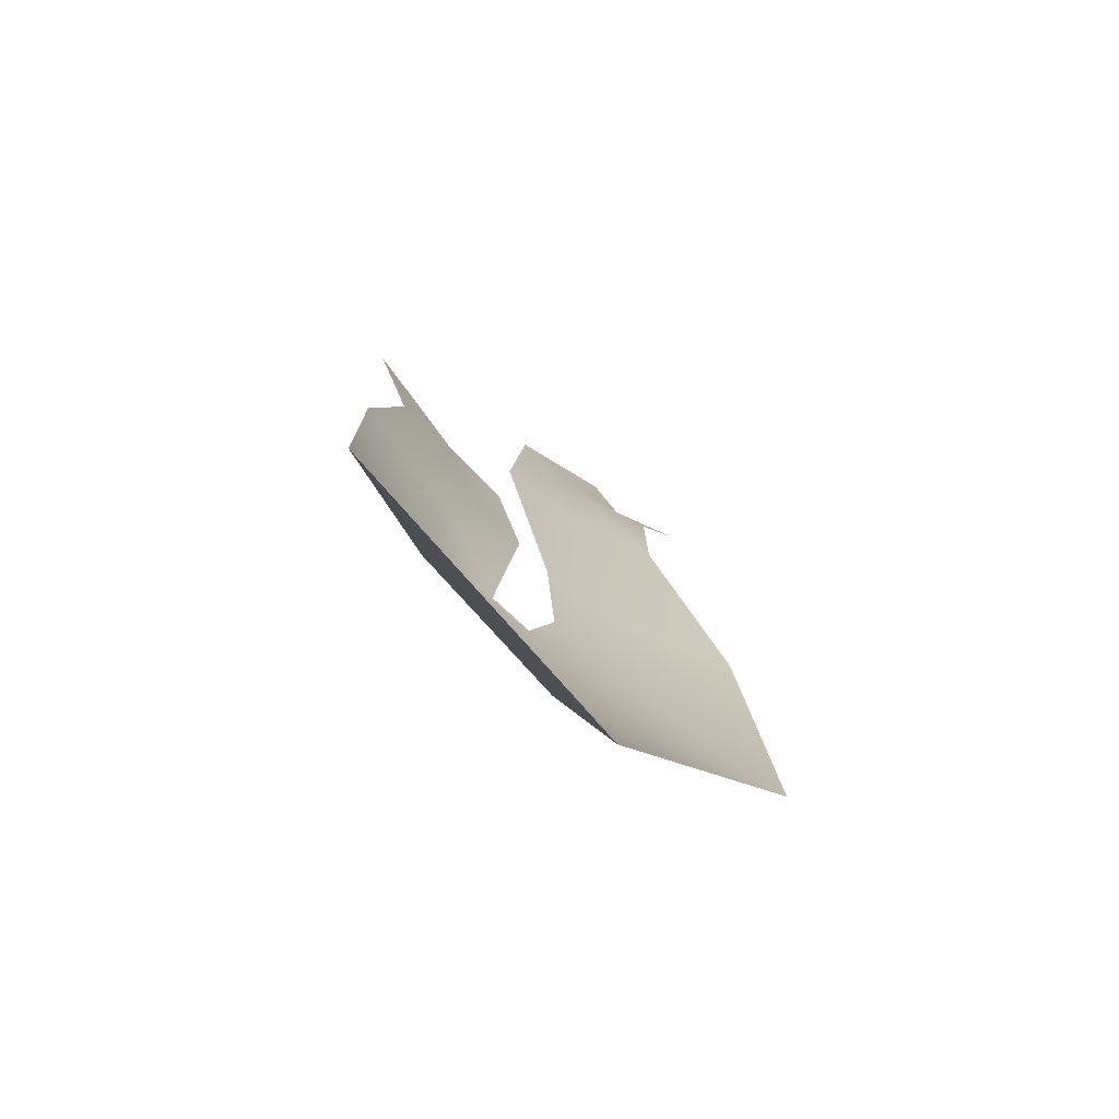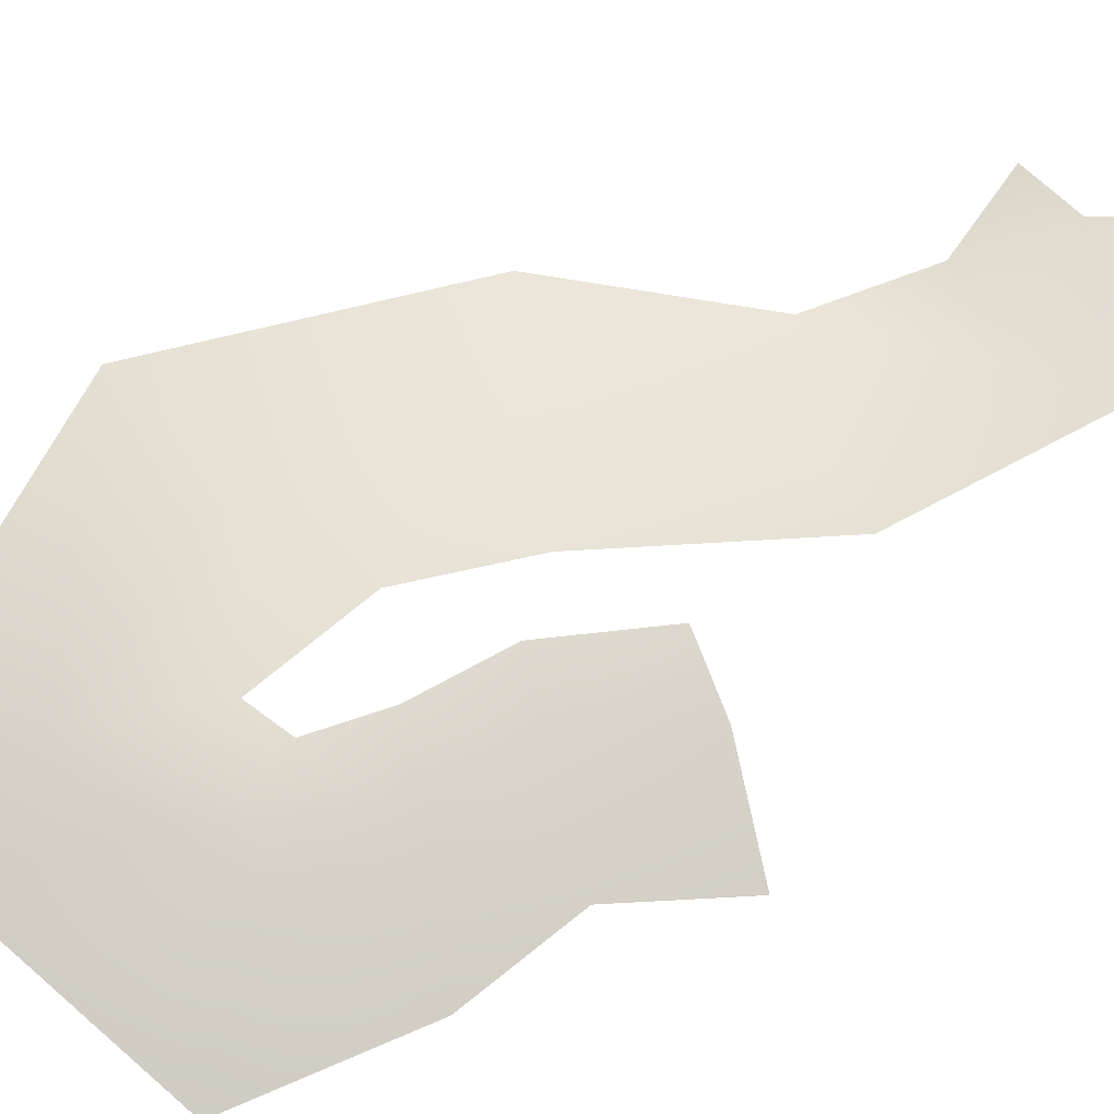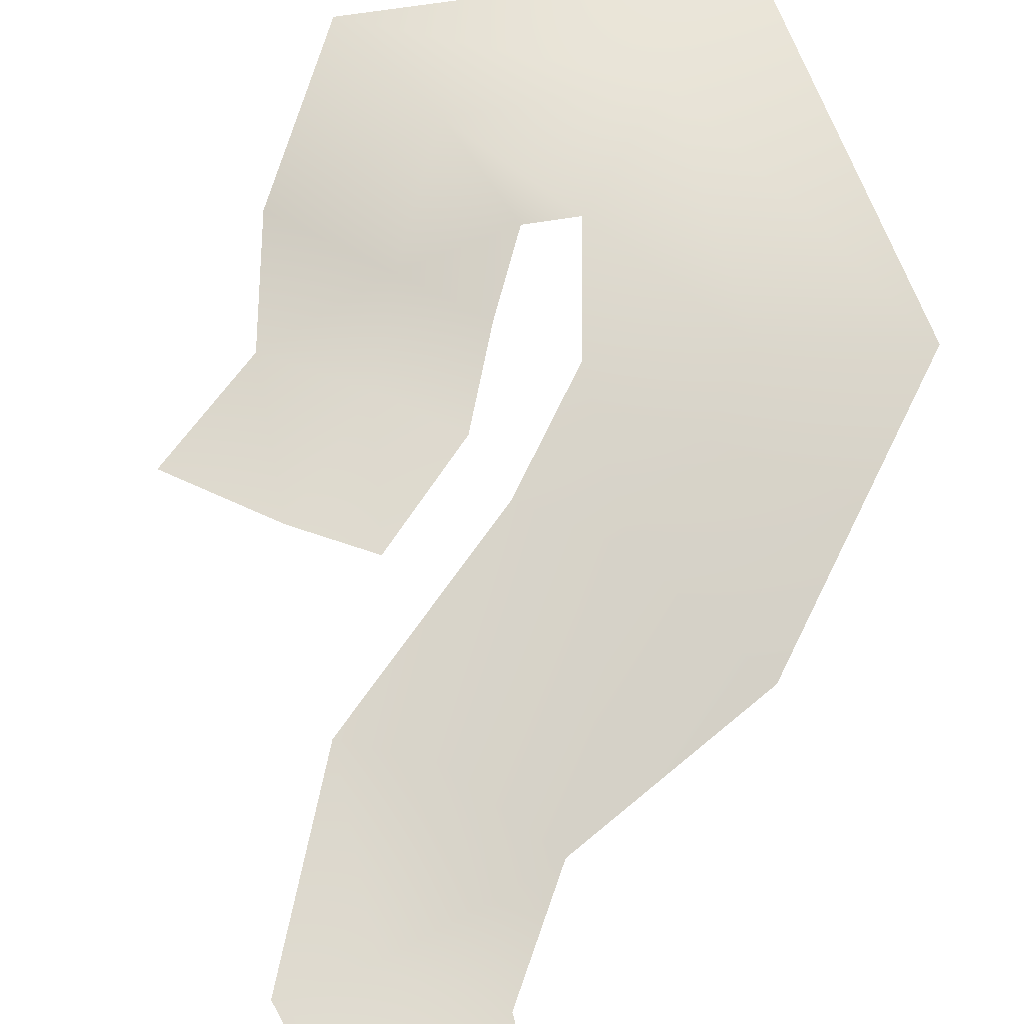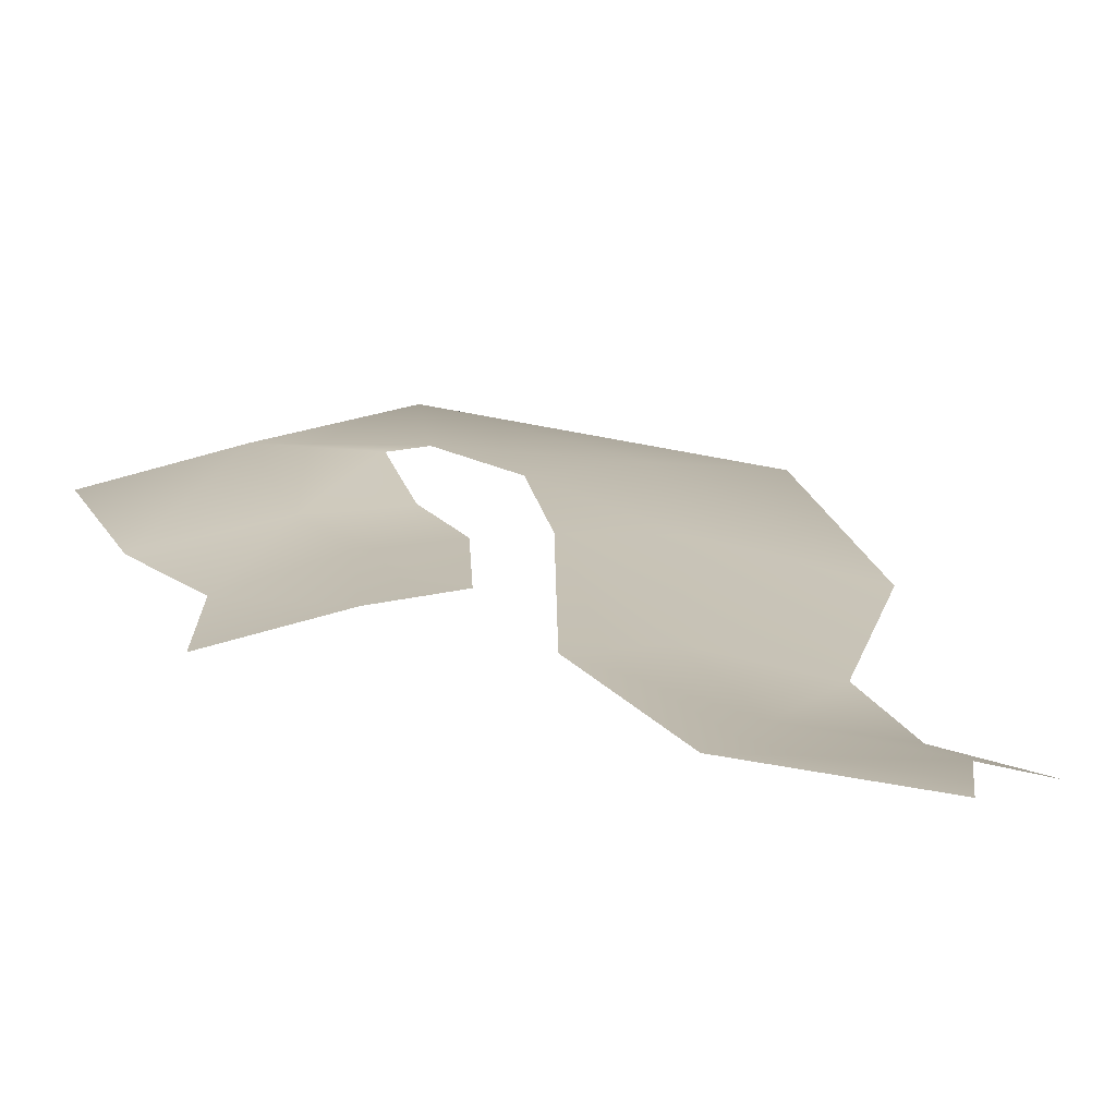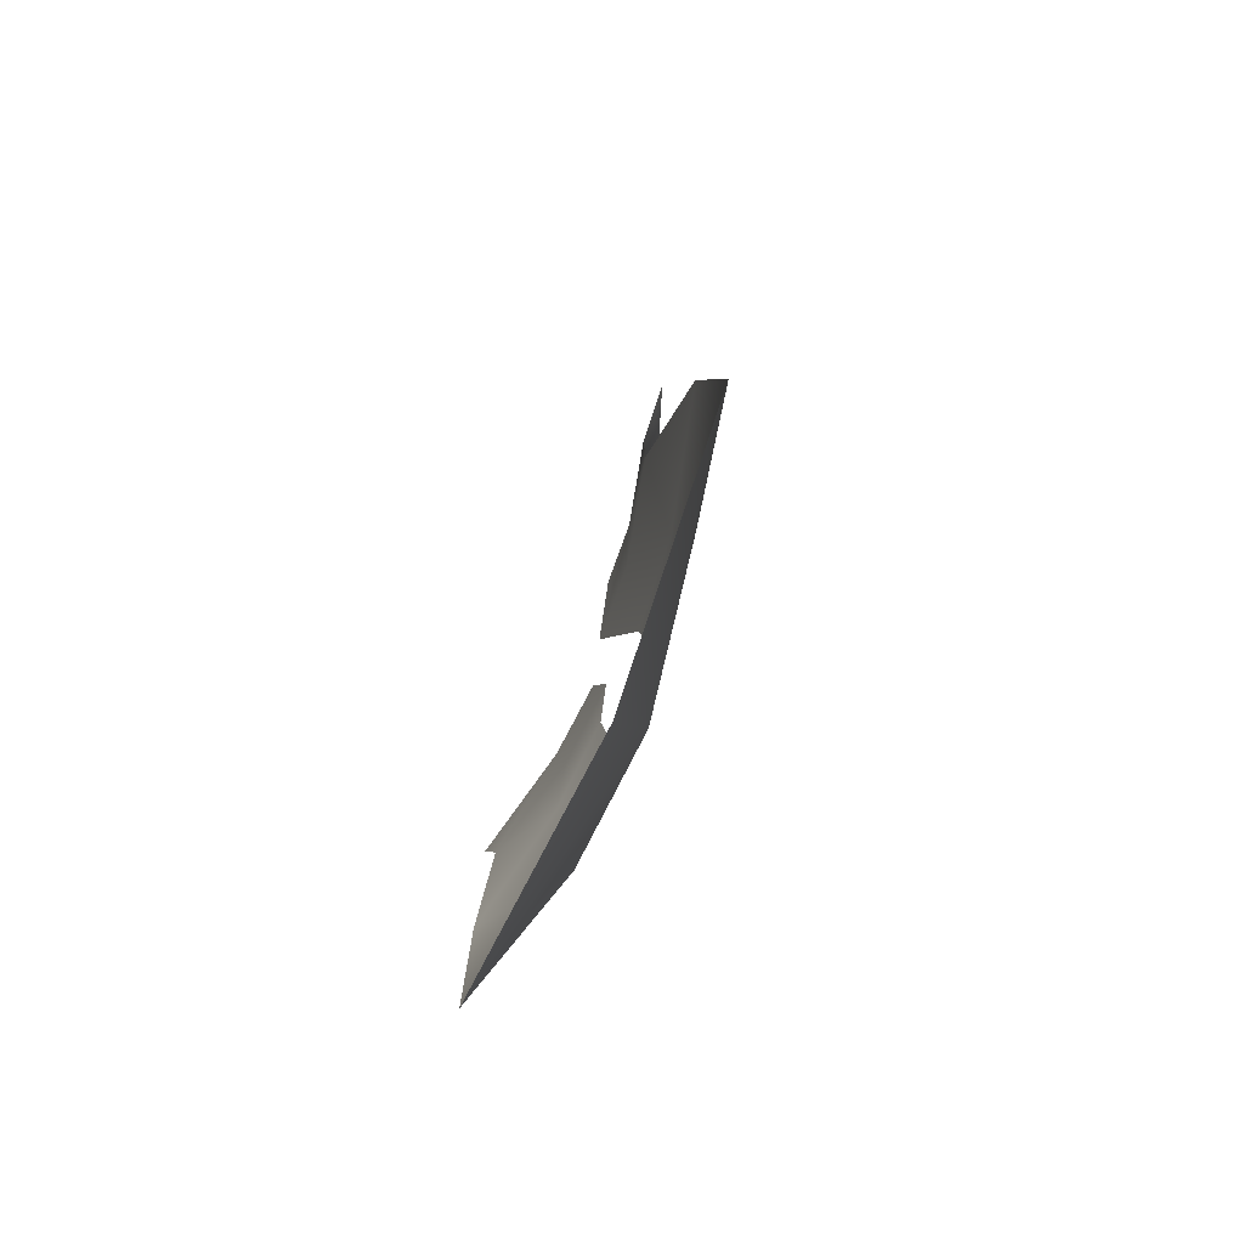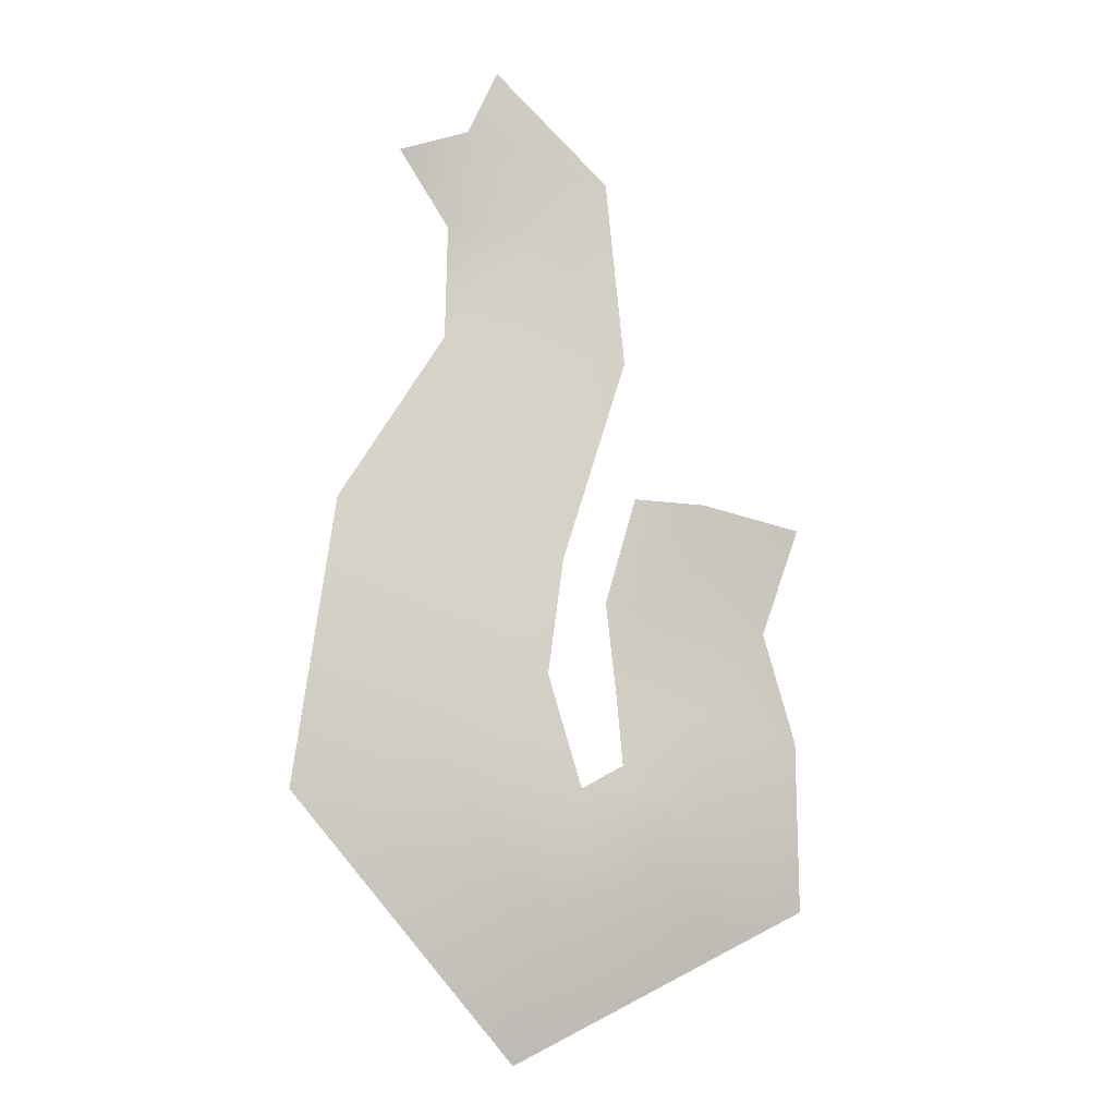
<metadata>
{"format":"obj","ext":"obj","renderer":"f3d","projection":"perspective","resolution":1024,"background":"white","views":[{"elev":-74.2,"azim":-42.9,"up":"+Z"},{"elev":68.5,"azim":-112.6,"up":"+Y"},{"elev":71.6,"azim":17.8,"up":"+Y"},{"elev":17.2,"azim":-18.8,"up":"+Y"},{"elev":-76.8,"azim":66.2,"up":"+Z"},{"elev":-8.4,"azim":166.5,"up":"+Z"}]}
</metadata>
<code>
g fx_fbx_febg_tropical_003_wave_12
v 0.2159 0.0002848 0.8923
v 0.1601 0.009897 1.013
v -0.06028 0.0103 0.801
v 0.05687 0.0005848 0.7096
v -0.09757 0.01032 0.4407
v 0.2456 -0.04782 0.71
v 0.3434 -0.04801 0.8636
v 0.2509 -0.04783 0.4886
v 0.05195 0.0005848 0.4264
v 0.03126 0.03104 0.04588
v 0.208 0.01463 0.05953
v 0.4564 -0.04783 0.165
v 0.06408 0.04492 -0.1763
v 0.2882 0.01463 -0.2854
v 0.5384 -0.04783 -0.3932
v -0.002958 0.03705 -0.3911
v 0.05069 0.03416 -0.6301
v 0.1098 -0.04783 -0.9075
v -0.4639 -0.04783 -0.6243
v -0.242 0.0405 -0.4758
v -0.08108 0.04636 -0.3474
v -0.4593 -0.04782 -0.2943
v -0.2379 0.0005891 -0.2402
v -0.07799 0.01032 -0.2082
v -0.3959 -0.04782 -0.0801
v -0.209 0.0005919 -0.0575
v -0.05807 0.01032 -0.03397
v -0.1177 0.01032 0.1717
v -0.261 0.0005971 0.1672
v -0.4703 -0.04781 0.1306
g fx_fbx_febg_tropical_003_wave_12_0
f 3 2 1
f 1 4 3
f 3 4 5
f 1 6 4
f 7 6 1
f 4 6 8
f 4 9 5
f 8 9 4
f 10 5 9
f 11 9 8
f 9 11 10
f 11 8 12
f 13 10 11
f 14 11 12
f 11 14 13
f 12 15 14
f 13 14 16
f 14 15 17
f 17 16 14
f 18 17 15
f 17 18 19
f 16 17 20
f 19 20 17
f 20 21 16
f 22 20 19
f 23 21 20
f 22 23 20
f 23 24 21
f 25 23 22
f 26 24 23
f 25 26 23
f 26 27 24
f 27 26 28
f 29 28 26
f 29 26 25
f 25 30 29

</code>
